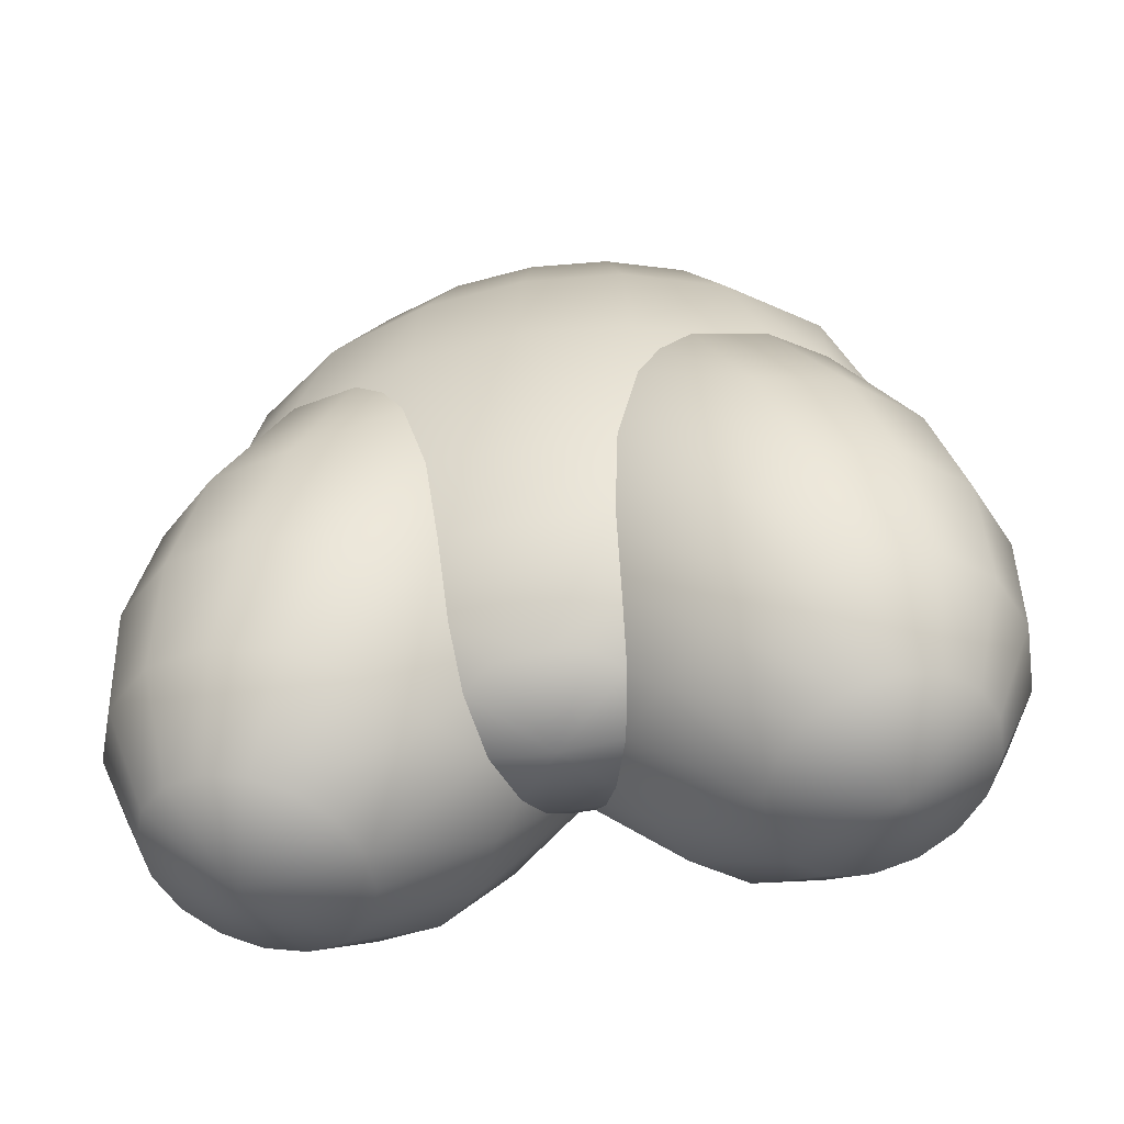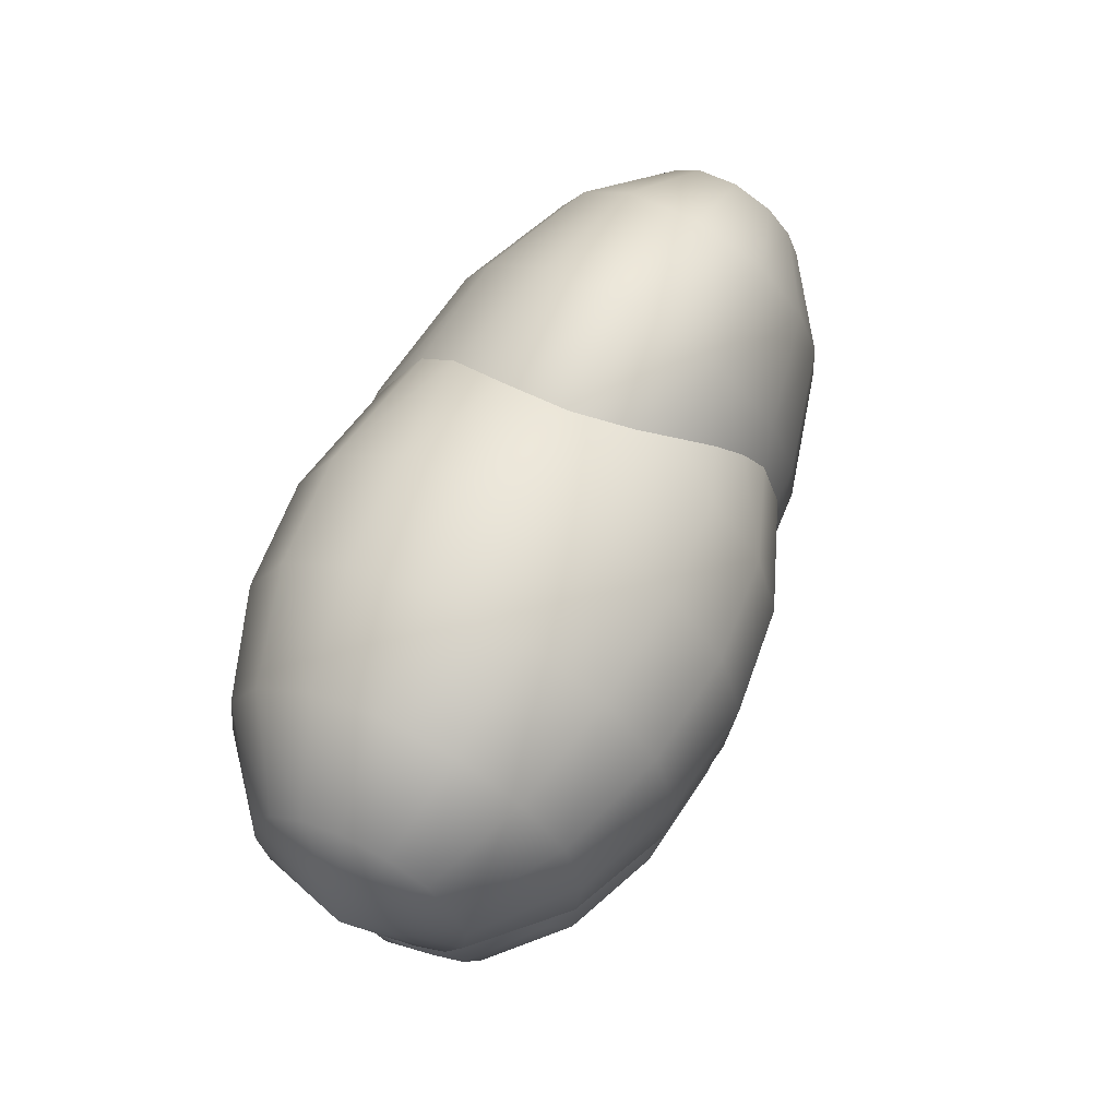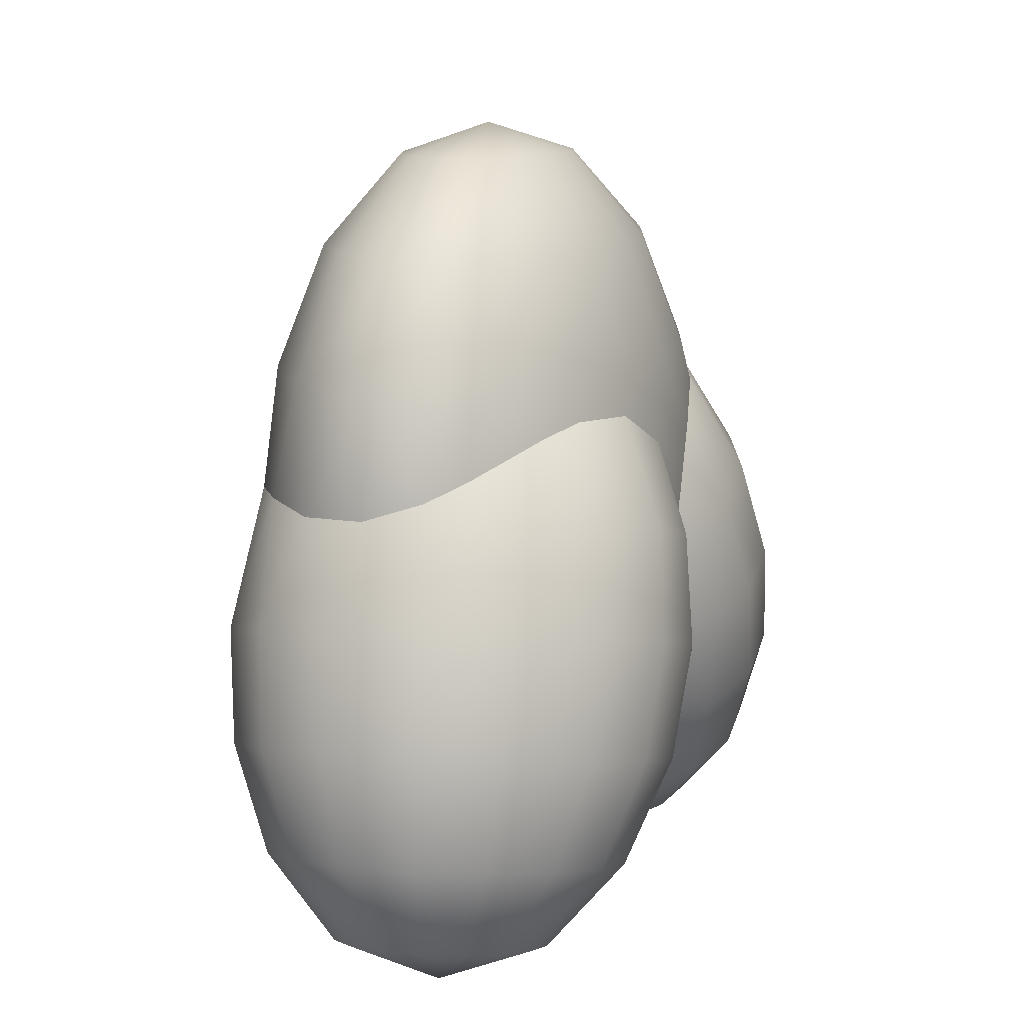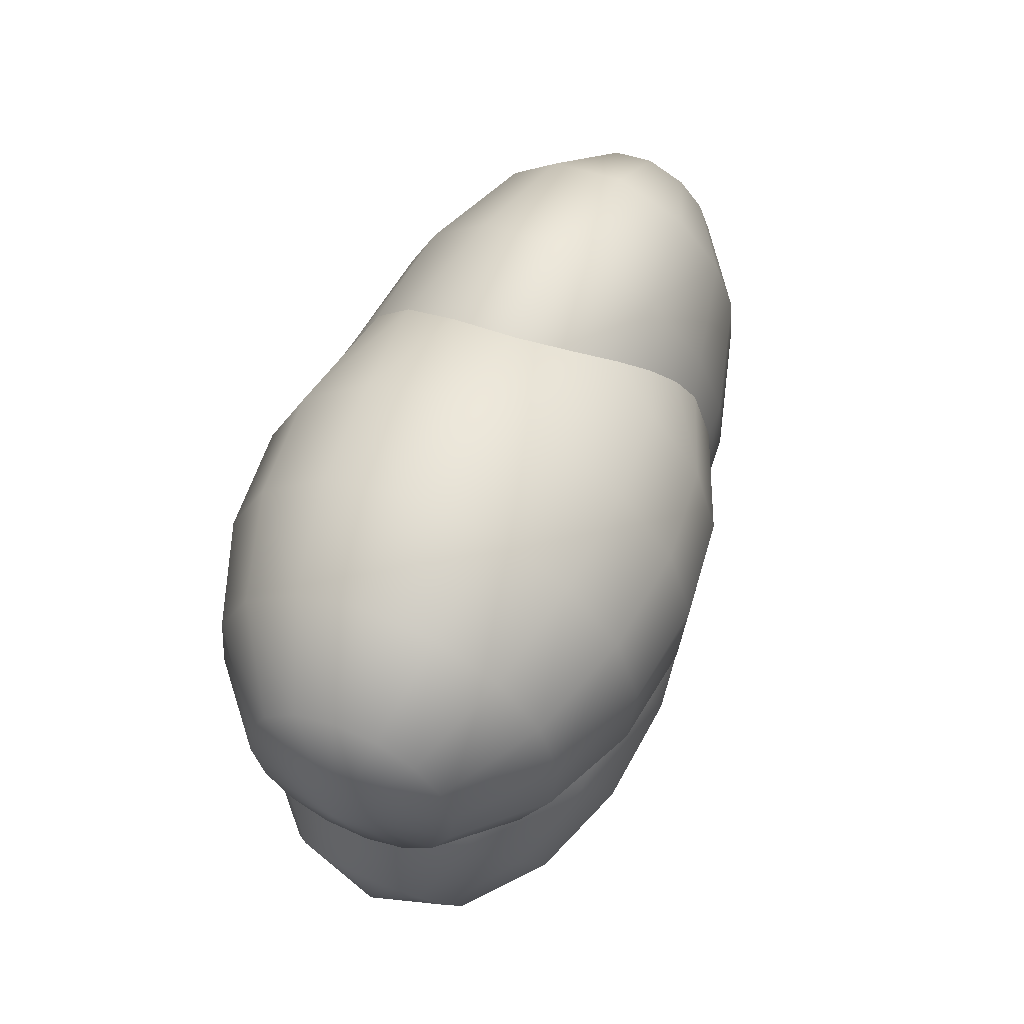
<metadata>
{"format":"obj","ext":"obj","renderer":"f3d","projection":"perspective","resolution":1024,"background":"white","views":[{"elev":-57.4,"azim":100.2,"up":"+Z"},{"elev":79.5,"azim":-149.6,"up":"+Y"},{"elev":12.4,"azim":-160.5,"up":"+Z"},{"elev":72.9,"azim":-153.3,"up":"+Y"}]}
</metadata>
<code>
g object
v -0.01921 0.1166 -0.05941
v 0.02304 0.1197 -0.04539
v 0.05303 0.1134 -0.01387
v 0.07134 0.1017 0.02563
v 0.07893 0.0866 0.06818
v -0.01921 0.1166 -0.05941
v 0.02232 0.1037 -0.04971
v 0.05181 0.08652 -0.02112
v 0.06984 0.06857 0.0167
v -0.01921 0.1166 -0.05941
v 0.01582 0.08891 -0.05336
v 0.04088 0.06171 -0.02726
v 0.05638 0.03802 0.00914
v -0.01921 0.1166 -0.05941
v 0.0044 0.07725 -0.0559
v 0.02169 0.04211 -0.03153
v -0.01921 0.1166 -0.05941
v -0.01091 0.0703 -0.05695
v -0.01921 0.1166 -0.05941
v -0.02825 0.06983 -0.05612
v -0.03318 0.02964 -0.0319
v -0.01921 0.1166 -0.05941
v -0.0426 0.07557 -0.05377
v -0.05728 0.03929 -0.02795
v -0.01921 0.1166 -0.05941
v -0.05421 0.0874 -0.04992
v -0.0768 0.05917 -0.02148
v -0.08849 0.03489 0.01626
v -0.09061 0.01573 0.05825
v -0.01921 0.1166 -0.05941
v -0.0599 0.1029 -0.04539
v -0.08636 0.08522 -0.01387
v -0.1003 0.06696 0.02563
v -0.1031 0.04975 0.06818
v -0.09576 0.03492 0.1099
v -0.01921 0.1166 -0.05941
v -0.05917 0.1189 -0.04108
v -0.08514 0.1121 -0.00662
v -0.09875 0.1001 0.03455
v -0.1015 0.0849 0.07765
v -0.09425 0.06814 0.1188
v -0.01921 0.1166 -0.05941
v -0.05267 0.1337 -0.03742
v -0.07421 0.1369 -0.00048
v -0.0853 0.1306 0.04212
v -0.08722 0.1173 0.08567
v -0.08077 0.09877 0.1264
v -0.01921 0.1166 -0.05941
v -0.04125 0.1454 -0.03488
v -0.05502 0.1566 0.00379
v -0.06167 0.1548 0.04737
v -0.06216 0.1429 0.09125
v -0.05708 0.123 0.1317
v -0.01921 0.1166 -0.05941
v -0.02595 0.1523 -0.03383
v -0.0293 0.1682 0.00555
v -0.03002 0.1692 0.04954
v -0.02858 0.1582 0.09355
v -0.01921 0.1166 -0.05941
v -0.0086 0.1528 -0.03466
v -0.00015 0.169 0.00416
v 0.00587 0.1701 0.04783
v 0.00949 0.1592 0.09173
v -0.01921 0.1166 -0.05941
v 0.00574 0.147 -0.03701
v 0.02395 0.1594 0.00021
v 0.03555 0.1583 0.04297
v 0.04096 0.1466 0.08658
v -0.01921 0.1166 -0.05941
v 0.01736 0.1352 -0.04087
v 0.04347 0.1395 -0.00626
v 0.05957 0.1338 0.03499
v 0.06645 0.1206 0.07812
v 0.02304 0.1197 -0.04539
v 0.05303 0.1134 -0.01387
v 0.07134 0.1017 0.02563
v 0.07893 0.0866 0.06818
v -0.08266 0.00201 0.1066
v -0.08404 0.00201 0.08005
v -0.07989 0.00201 0.05393
v -0.07215 0.00201 0.03394
v -0.06099 0.00201 0.01716
v 0.00027 0.02607 -0.02852
v 0.02351 0.0305 -0.02133
v 0.0431 0.03238 -0.00481
v 0.06112 0.03362 0.023
v 0.07262 0.03683 0.055
v 0.07776 0.04594 0.08852
v 0.07742 0.05443 0.1042
v 0.07462 0.06647 0.1174
v 0.00058 0.1415 0.1302
v -0.022 0.1356 0.1374
v -0.0357 0.1258 0.1445
v -0.04726 0.1127 0.1516
v -0.05687 0.09702 0.1577
v -0.06474 0.07983 0.1614
v -0.0744 0.05092 0.1596
v -0.0806 0.02436 0.1447
v -0.08289 0.00673 0.1193
v -0.05082 0.00694 0.00038
v -0.03825 0.01275 -0.01379
v -0.02322 0.01881 -0.0239
v 0.07462 0.06647 0.1174
v 0.06303 0.09443 0.13
v 0.0486 0.116 0.1308
v 0.02694 0.1345 0.1286
v -0.01921 -0.1126 -0.05941
v 0.02304 -0.1157 -0.04539
v 0.05303 -0.1094 -0.01387
v 0.07134 -0.09769 0.02563
v 0.07893 -0.08259 0.06818
v -0.01921 -0.1126 -0.05941
v 0.02232 -0.09967 -0.04971
v 0.05181 -0.08251 -0.02112
v 0.06984 -0.06455 0.0167
v -0.01921 -0.1126 -0.05941
v 0.01582 -0.0849 -0.05336
v 0.04088 -0.0577 -0.02726
v 0.05638 -0.03401 0.00914
v -0.01921 -0.1126 -0.05941
v 0.0044 -0.07323 -0.0559
v 0.02169 -0.03809 -0.03153
v -0.01921 -0.1126 -0.05941
v -0.01091 -0.06629 -0.05695
v -0.01921 -0.1126 -0.05941
v -0.02825 -0.06582 -0.05612
v -0.03318 -0.02563 -0.0319
v -0.01921 -0.1126 -0.05941
v -0.0426 -0.07156 -0.05377
v -0.05728 -0.03527 -0.02795
v -0.01921 -0.1126 -0.05941
v -0.05421 -0.08339 -0.04992
v -0.0768 -0.05516 -0.02148
v -0.08849 -0.03088 0.01626
v -0.09061 -0.01172 0.05825
v -0.01921 -0.1126 -0.05941
v -0.0599 -0.09889 -0.04539
v -0.08636 -0.08121 -0.01387
v -0.1003 -0.06295 0.02563
v -0.1031 -0.04573 0.06818
v -0.09576 -0.03091 0.1099
v -0.01921 -0.1126 -0.05941
v -0.05917 -0.1149 -0.04108
v -0.08514 -0.1081 -0.00662
v -0.09875 -0.09609 0.03455
v -0.1015 -0.08088 0.07765
v -0.09425 -0.06413 0.1188
v -0.01921 -0.1126 -0.05941
v -0.05267 -0.1297 -0.03742
v -0.07421 -0.1329 -0.00048
v -0.0853 -0.1266 0.04212
v -0.08722 -0.1133 0.08567
v -0.08077 -0.09475 0.1264
v -0.01921 -0.1126 -0.05941
v -0.04125 -0.1413 -0.03488
v -0.05502 -0.1525 0.00379
v -0.06167 -0.1508 0.04737
v -0.06216 -0.1389 0.09125
v -0.05708 -0.119 0.1317
v -0.01921 -0.1126 -0.05941
v -0.02595 -0.1483 -0.03383
v -0.0293 -0.1642 0.00555
v -0.03002 -0.1651 0.04954
v -0.02858 -0.1541 0.09355
v -0.01921 -0.1126 -0.05941
v -0.0086 -0.1488 -0.03466
v -0.00015 -0.165 0.00416
v 0.00587 -0.1661 0.04783
v 0.00949 -0.1552 0.09173
v -0.01921 -0.1126 -0.05941
v 0.00574 -0.143 -0.03701
v 0.02395 -0.1554 0.00021
v 0.03555 -0.1542 0.04297
v 0.04096 -0.1426 0.08658
v -0.01921 -0.1126 -0.05941
v 0.01736 -0.1312 -0.04087
v 0.04347 -0.1355 -0.00626
v 0.05957 -0.1298 0.03499
v 0.06645 -0.1166 0.07812
v 0.02304 -0.1157 -0.04539
v 0.05303 -0.1094 -0.01387
v 0.07134 -0.09769 0.02563
v 0.07893 -0.08259 0.06818
v 0.07462 -0.06246 0.1174
v 0.06303 -0.09041 0.13
v 0.0486 -0.112 0.1308
v 0.02695 -0.1305 0.1286
v 0.00058 -0.1375 0.1302
v -0.022 -0.1316 0.1374
v -0.0357 -0.1218 0.1445
v -0.04726 -0.1086 0.1516
v -0.05687 -0.09301 0.1577
v -0.06474 -0.07582 0.1614
v -0.0744 -0.04691 0.1596
v -0.0806 -0.02035 0.1447
v -0.08289 -0.00272 0.1193
v -0.08266 0.00201 0.1066
v -0.08404 0.00201 0.08005
v -0.07989 0.00201 0.05393
v -0.07215 0.00201 0.03394
v -0.06099 0.00201 0.01716
v -0.05082 -0.00293 0.00038
v -0.03825 -0.00874 -0.01379
v -0.02322 -0.0148 -0.0239
v 0.00027 -0.02205 -0.02852
v 0.02351 -0.02648 -0.02133
v 0.0431 -0.02837 -0.00481
v 0.06112 -0.02961 0.023
v 0.07262 -0.03282 0.055
v 0.07776 -0.04193 0.08852
v 0.07742 -0.05042 0.1042
v 0.07462 -0.06246 0.1174
v 0.00067 0.1317 0.1765
v 0.00077 0.1033 0.2242
v 0.00084 0.05671 0.2591
v 0.00027 0.00201 -0.03077
v -0.03605 0.1162 0.1761
v -0.02792 0.0912 0.2239
v -0.01466 0.05017 0.2589
v 0.00086 0.00201 0.2711
v -0.05998 0.0827 0.1759
v -0.04661 0.06503 0.2237
v -0.02475 0.03604 0.2588
v 0.00086 0.00201 0.2711
v -0.0729 0.04264 0.1757
v -0.0567 0.03375 0.2236
v -0.03019 0.01915 0.2588
v 0.00086 0.00201 0.2711
v 0.00027 0.00201 -0.03077
v -0.0768 0.00201 0.1757
v -0.05974 0.00201 0.2236
v -0.03184 0.00201 0.2587
v 0.00086 0.00201 0.2711
v 0.00027 0.00201 -0.03077
v -0.07311 -0.03752 0.1757
v -0.05686 -0.02887 0.2236
v -0.03029 -0.01467 0.2588
v 0.00086 0.00201 0.2711
v -0.06076 -0.07701 0.1759
v -0.04722 -0.05971 0.2237
v -0.02508 -0.03132 0.2588
v 0.00086 0.00201 0.2711
v 0.00027 0.00201 -0.03077
v -0.03668 -0.1116 0.1761
v -0.02841 -0.08674 0.2239
v -0.01492 -0.04592 0.2589
v 0.00086 0.00201 0.2711
v 0.00067 -0.1277 0.1765
v 0.00077 -0.0993 0.2242
v 0.00084 -0.0527 0.2591
v 0.00086 0.00201 0.2711
v 0.00027 0.00201 -0.03077
v 0.0374 -0.1122 0.1769
v 0.02946 -0.08719 0.2245
v 0.01633 -0.04616 0.2592
v 0.00086 0.00201 0.2711
v 0.06133 -0.07869 0.1771
v 0.04814 -0.06102 0.2247
v 0.02642 -0.03203 0.2593
v 0.00086 0.00201 0.2711
v 0.00027 0.00201 -0.03077
v 0.03192 -0.01546 -0.01792
v 0.07986 -0.04179 0.121
v 0.07425 -0.03863 0.1772
v 0.05823 -0.02973 0.2248
v 0.03187 -0.01513 0.2594
v 0.00086 0.00201 0.2711
v 0.00027 0.00201 -0.03077
v 0.0336 0.00201 -0.01791
v 0.08406 0.00201 0.121
v 0.07815 0.00201 0.1773
v 0.06128 0.00201 0.2248
v 0.03351 0.00201 0.2594
v 0.00086 0.00201 0.2711
v 0.00027 0.00201 -0.03077
v 0.03201 0.019 -0.01792
v 0.08009 0.04461 0.121
v 0.07446 0.04153 0.1772
v 0.0584 0.03288 0.2248
v 0.03196 0.01868 0.2594
v 0.00086 0.00201 0.2711
v 0.06211 0.08103 0.1771
v 0.04875 0.06373 0.2247
v 0.02675 0.03534 0.2594
v 0.00086 0.00201 0.2711
v 0.00027 0.00201 -0.03077
v 0.03803 0.1156 0.1769
v 0.02995 0.09076 0.2245
v 0.01659 0.04993 0.2592
v 0.00086 0.00201 0.2711
v 0.00067 0.1317 0.1765
v 0.00077 0.1033 0.2242
v 0.00084 0.05671 0.2591
v 0.00086 0.00201 0.2711
v -0.08266 0.00201 0.1066
v -0.08289 -0.00272 0.1193
v -0.0806 -0.02035 0.1447
v -0.0744 -0.04691 0.1596
v -0.06474 -0.07582 0.1614
v -0.05687 -0.09301 0.1577
v -0.04726 -0.1086 0.1516
v -0.0357 -0.1218 0.1445
v -0.022 -0.1316 0.1374
v 0.00058 -0.1375 0.1302
v 0.02695 -0.1305 0.1286
v 0.0486 -0.112 0.1308
v 0.06303 -0.09041 0.13
v 0.07462 -0.06246 0.1174
v 0.00027 0.02607 -0.02852
v 0.02351 0.0305 -0.02133
v 0.0431 0.03238 -0.00481
v 0.06112 0.03362 0.023
v 0.07262 0.03683 0.055
v 0.07776 0.04594 0.08852
v 0.07742 0.05443 0.1042
v 0.07462 0.06647 0.1174
v 0.00058 0.1415 0.1302
v -0.022 0.1356 0.1374
v -0.0357 0.1258 0.1445
v -0.04726 0.1127 0.1516
v -0.05687 0.09702 0.1577
v -0.06474 0.07983 0.1614
v -0.0744 0.05092 0.1596
v -0.0806 0.02436 0.1447
v -0.08289 0.00673 0.1193
v -0.06099 0.00201 0.01716
v -0.05082 0.00694 0.00038
v -0.03825 0.01275 -0.01379
v -0.02322 0.01881 -0.0239
v 0.00027 0.02607 -0.02852
v 0.06303 0.09443 0.13
v 0.0486 0.116 0.1308
v 0.02694 0.1345 0.1286
v 0.00058 0.1415 0.1302
v 0.07742 -0.05042 0.1042
v 0.07776 -0.04193 0.08852
v 0.07262 -0.03282 0.055
v 0.06112 -0.02961 0.023
v 0.0431 -0.02837 -0.00481
v 0.02351 -0.02648 -0.02133
v 0.00027 -0.02205 -0.02852
v -0.02322 -0.0148 -0.0239
v -0.03825 -0.00874 -0.01379
v -0.05082 -0.00293 0.00038
f 7 1 2
f 8 7 2 3
f 9 8 3 4
f 11 6 7
f 12 11 7 8
f 13 12 8 9
f 15 10 11
f 16 15 11 12
f 18 14 15
f 16 18 15
f 20 17 18
f 18 21 20
f 23 19 20
f 24 23 20 21
f 26 22 23
f 27 26 23 24
f 24 28 27
f 31 25 26
f 32 31 26 27
f 33 32 27 28
f 34 33 28 29
f 37 30 31
f 38 37 31 32
f 39 38 32 33
f 40 39 33 34
f 41 40 34 35
f 43 36 37
f 44 43 37 38
f 45 44 38 39
f 46 45 39 40
f 47 46 40 41
f 49 42 43
f 50 49 43 44
f 51 50 44 45
f 52 51 45 46
f 53 52 46 47
f 55 48 49
f 56 55 49 50
f 57 56 50 51
f 58 57 51 52
f 53 58 52
f 60 54 55
f 61 60 55 56
f 62 61 56 57
f 63 62 57 58
f 65 59 60
f 66 65 60 61
f 67 66 61 62
f 68 67 62 63
f 70 64 65
f 71 70 65 66
f 72 71 66 67
f 73 72 67 68
f 74 69 70
f 75 74 70 71
f 76 75 71 72
f 77 76 72 73
f 78 35 79
f 79 29 80
f 80 28 81
f 81 28 82
f 83 16 84
f 84 16 85
f 85 13 86
f 86 9 87
f 87 5 88
f 88 5 89
f 89 5 90
f 91 58 92
f 92 53 93
f 93 53 94
f 94 53 95
f 95 47 96
f 96 47 97
f 97 41 98
f 98 35 99
f 99 35 78
f 82 24 100
f 100 24 101
f 101 21 102
f 102 21 83
f 103 73 104
f 104 73 105
f 105 68 106
f 106 63 91
f 5 9 4
f 77 73 103
f 9 86 13
f 13 85 12
f 12 85 16
f 16 83 18
f 18 83 21
f 21 101 24
f 24 82 28
f 29 35 34
f 28 80 29
f 35 98 41
f 41 97 47
f 47 95 53
f 53 92 58
f 58 91 63
f 63 106 68
f 68 105 73
f 35 29 79
f 9 5 87
f 113 108 107
f 114 109 108 113
f 115 110 109 114
f 117 113 112
f 118 114 113 117
f 119 115 114 118
f 121 117 116
f 122 118 117 121
f 124 121 120
f 122 121 124
f 126 124 123
f 124 126 127
f 129 126 125
f 130 127 126 129
f 132 129 128
f 133 130 129 132
f 130 133 134
f 137 132 131
f 138 133 132 137
f 139 134 133 138
f 140 135 134 139
f 143 137 136
f 144 138 137 143
f 145 139 138 144
f 146 140 139 145
f 147 141 140 146
f 149 143 142
f 150 144 143 149
f 151 145 144 150
f 152 146 145 151
f 153 147 146 152
f 155 149 148
f 156 150 149 155
f 157 151 150 156
f 158 152 151 157
f 159 153 152 158
f 161 155 154
f 162 156 155 161
f 163 157 156 162
f 164 158 157 163
f 159 158 164
f 166 161 160
f 167 162 161 166
f 168 163 162 167
f 169 164 163 168
f 171 166 165
f 172 167 166 171
f 173 168 167 172
f 174 169 168 173
f 176 171 170
f 177 172 171 176
f 178 173 172 177
f 179 174 173 178
f 180 176 175
f 181 177 176 180
f 182 178 177 181
f 183 179 178 182
f 184 185 179
f 185 186 179
f 186 187 174
f 187 188 169
f 188 189 164
f 189 190 159
f 190 191 159
f 191 192 159
f 192 193 153
f 193 194 153
f 194 195 147
f 195 196 141
f 196 197 141
f 197 198 141
f 198 199 135
f 199 200 134
f 200 201 134
f 201 202 130
f 202 203 130
f 203 204 127
f 204 205 127
f 205 206 122
f 206 207 122
f 207 208 119
f 208 209 115
f 209 210 111
f 210 211 111
f 211 212 111
f 111 110 115
f 183 184 179
f 115 119 208
f 119 118 207
f 118 122 207
f 122 124 205
f 124 127 205
f 127 130 203
f 130 134 201
f 135 140 141
f 134 135 199
f 141 147 195
f 147 153 194
f 153 159 192
f 159 164 189
f 164 169 188
f 169 174 187
f 174 179 186
f 141 198 135
f 115 209 111
f 218 214 213 217
f 219 215 214 218
f 220 215 219
f 222 218 217 221
f 223 219 218 222
f 224 219 223
f 226 222 221 225
f 227 223 222 226
f 228 223 227
f 231 226 225 230
f 232 227 226 231
f 233 227 232
f 236 231 230 235
f 237 232 231 236
f 238 232 237
f 240 236 235 239
f 241 237 236 240
f 242 237 241
f 245 240 239 244
f 246 241 240 245
f 247 241 246
f 249 245 244 248
f 250 246 245 249
f 251 246 250
f 254 249 248 253
f 255 250 249 254
f 256 250 255
f 258 254 253 257
f 259 255 254 258
f 260 255 259
f 265 258 257 264
f 266 259 258 265
f 267 259 266
f 269 262 261
f 271 264 263 270
f 272 265 264 271
f 273 266 265 272
f 274 266 273
f 276 269 268
f 278 271 270 277
f 279 272 271 278
f 280 273 272 279
f 281 273 280
f 283 279 278 282
f 284 280 279 283
f 285 280 284
f 288 283 282 287
f 289 284 283 288
f 290 284 289
f 292 288 287 291
f 293 289 288 292
f 294 289 293
f 295 296 325
f 296 297 230
f 297 298 235
f 298 299 239
f 299 300 239
f 300 301 244
f 301 302 244
f 302 303 244
f 303 304 248
f 304 305 248
f 305 306 253
f 306 307 257
f 307 308 257
f 309 310 286
f 310 311 276
f 311 312 269
f 312 313 338
f 313 314 270
f 314 315 277
f 315 316 277
f 317 318 213
f 318 319 217
f 319 320 217
f 320 321 217
f 321 322 221
f 322 323 225
f 323 324 225
f 324 325 230
f 326 327 344
f 327 328 343
f 328 329 229
f 329 330 216
f 316 331 282
f 331 332 282
f 332 333 287
f 333 334 291
f 308 335 263
f 335 336 263
f 336 337 270
f 337 338 313
f 338 339 269
f 339 340 262
f 340 341 252
f 341 342 243
f 342 343 234
f 343 344 327
f 217 213 318
f 221 217 321
f 225 221 322
f 230 225 324
f 235 230 297
f 239 235 298
f 244 239 300
f 248 244 303
f 253 248 305
f 257 253 306
f 264 257 308
f 262 269 339
f 261 262 340
f 263 264 308
f 270 263 336
f 269 276 311
f 276 275 310
f 277 270 314
f 278 277 282
f 287 282 332
f 291 287 333
f 325 296 230
f 269 312 338
f 313 270 337
f 277 316 282
f 343 328 229

</code>
